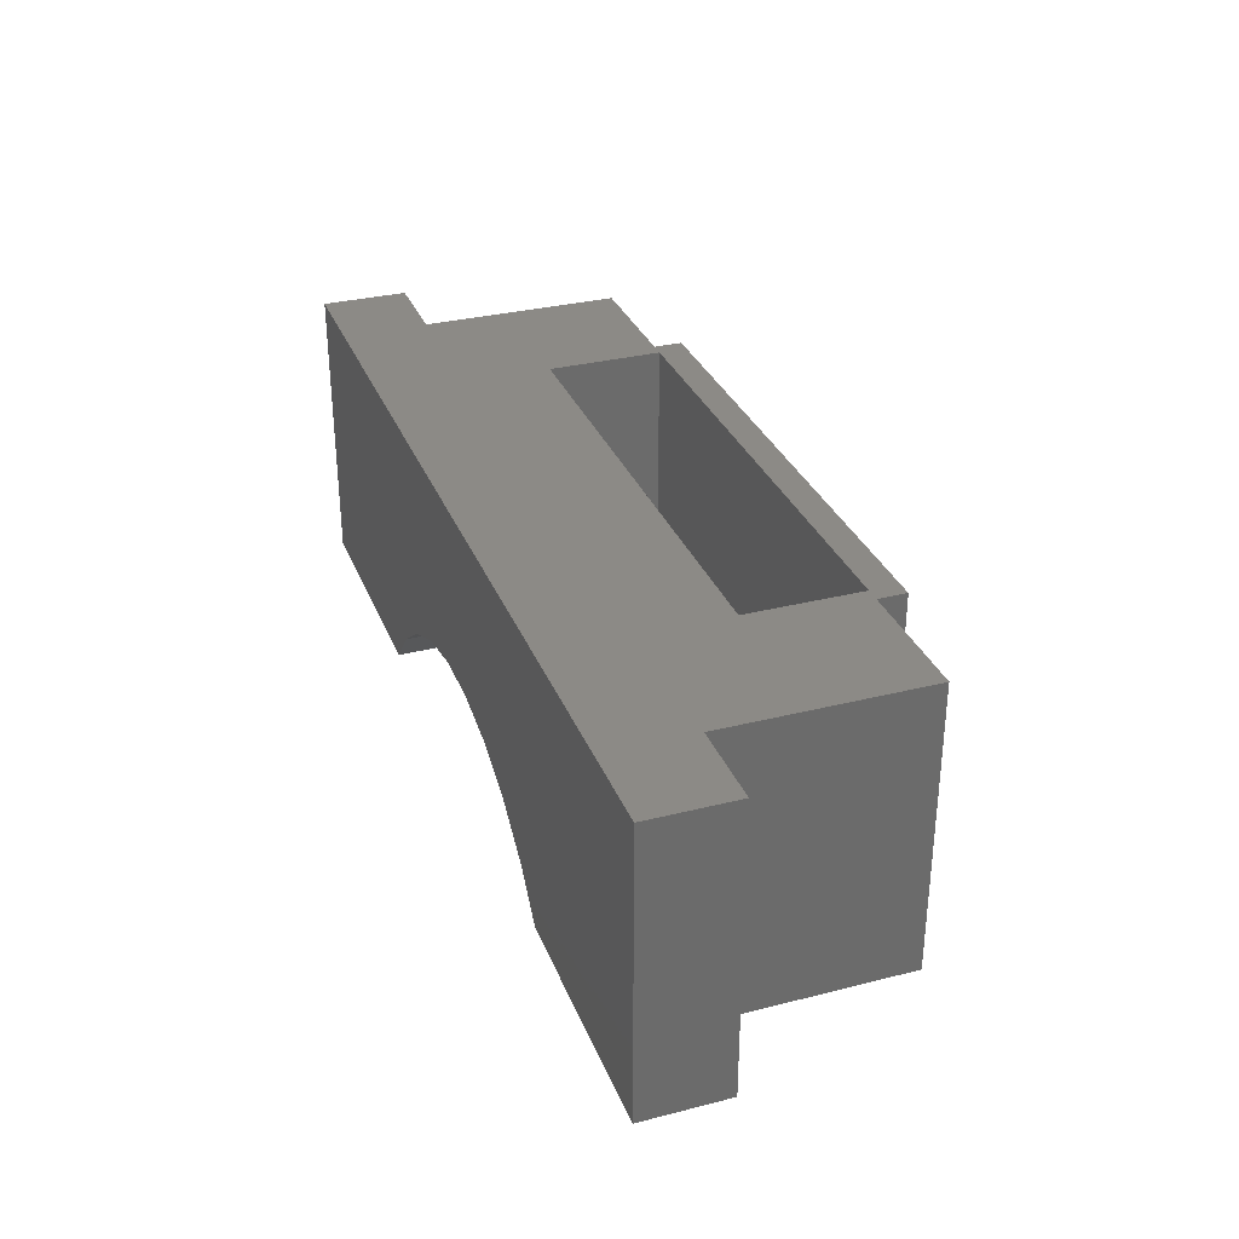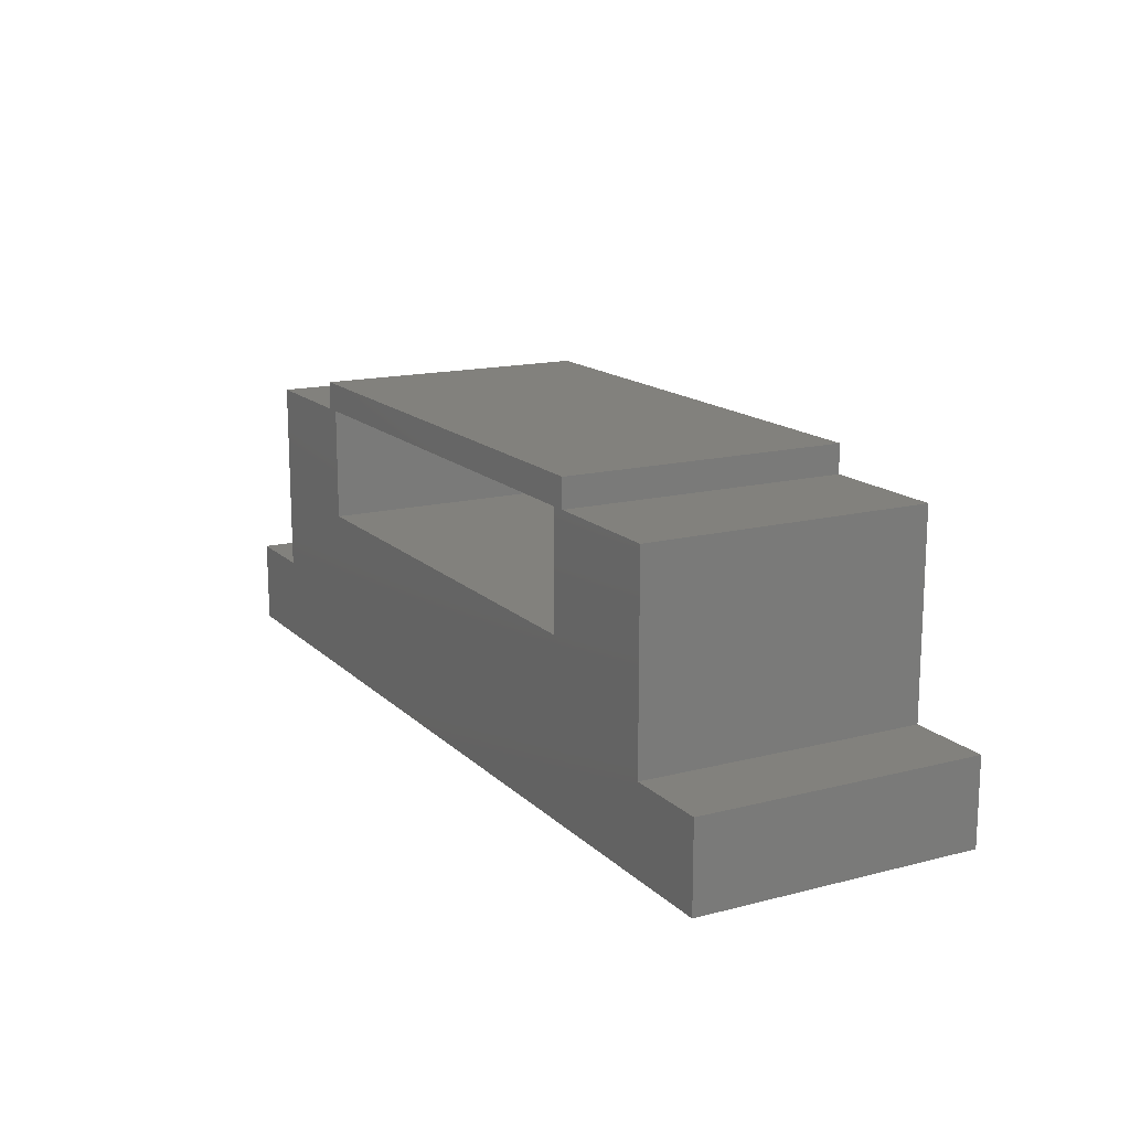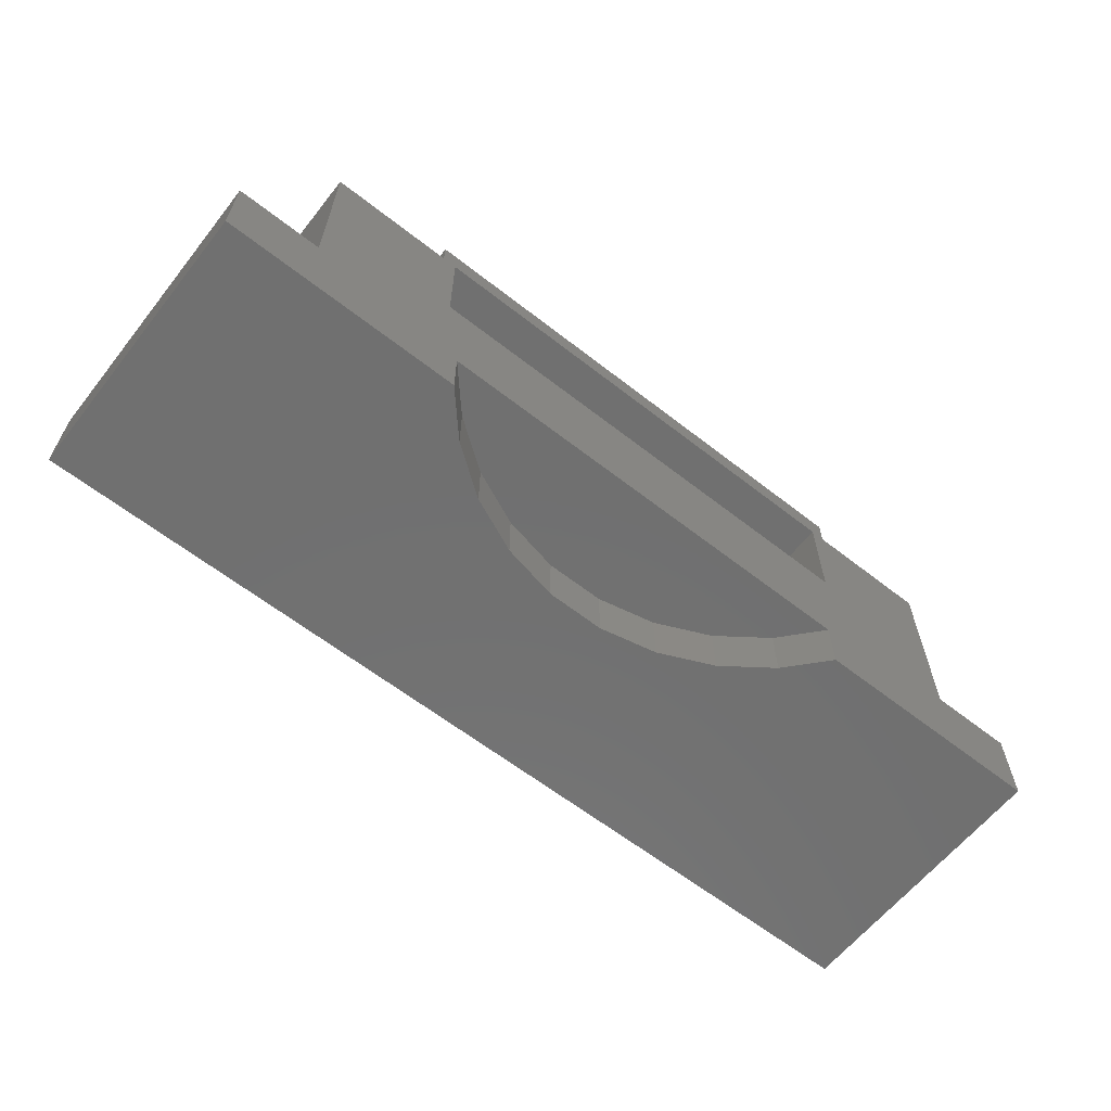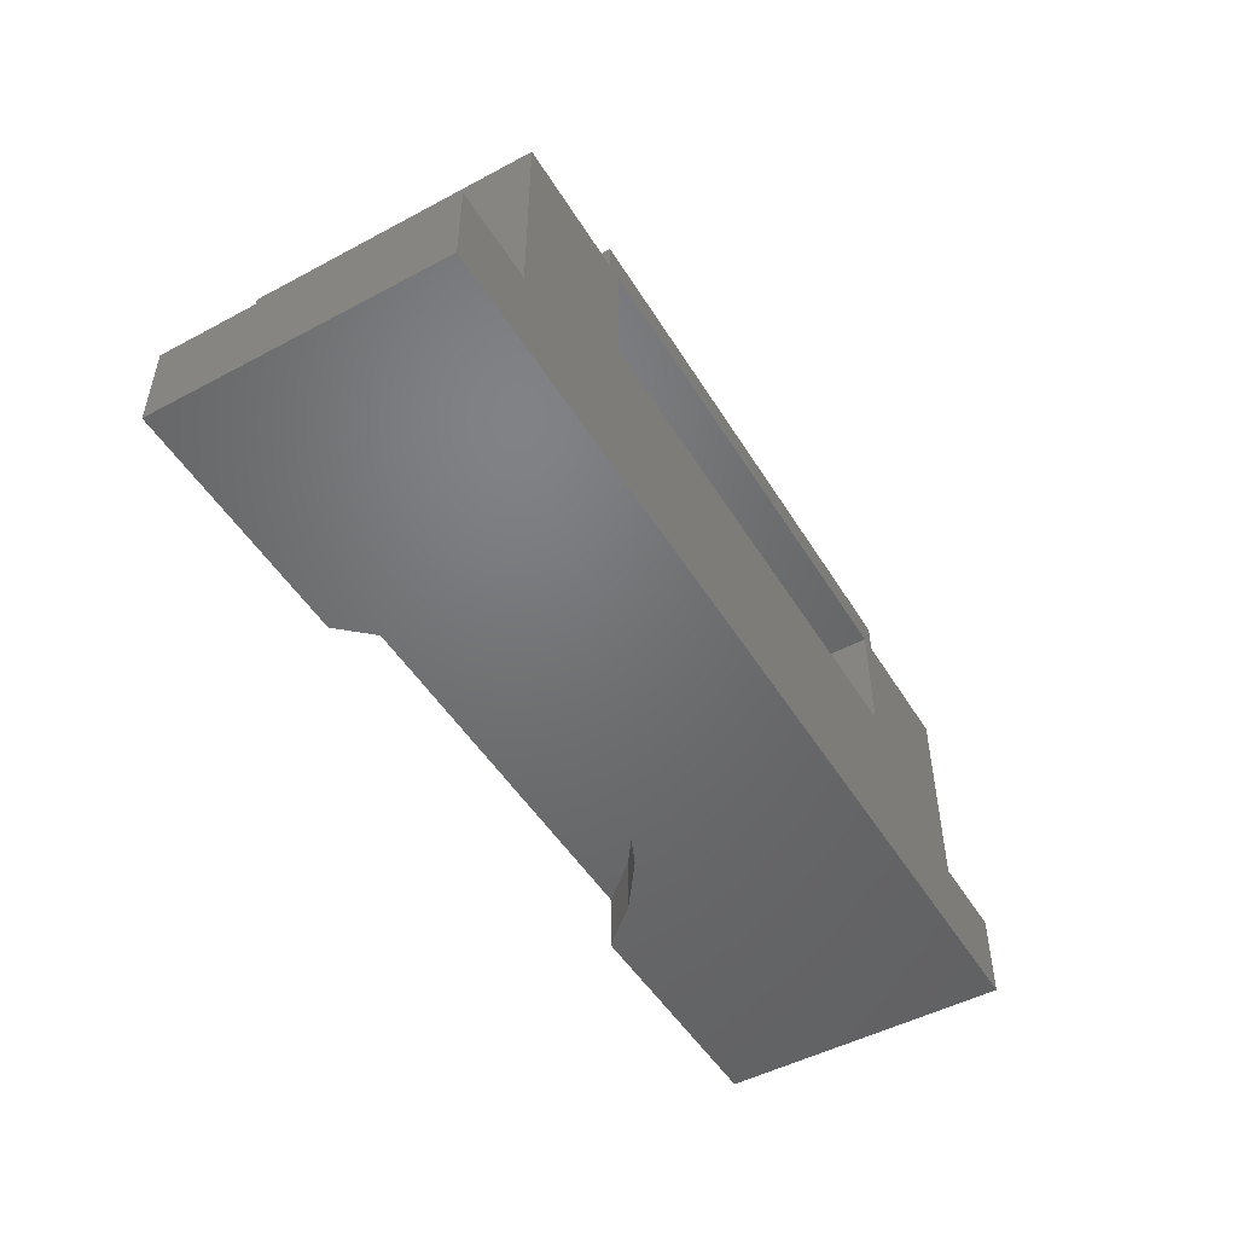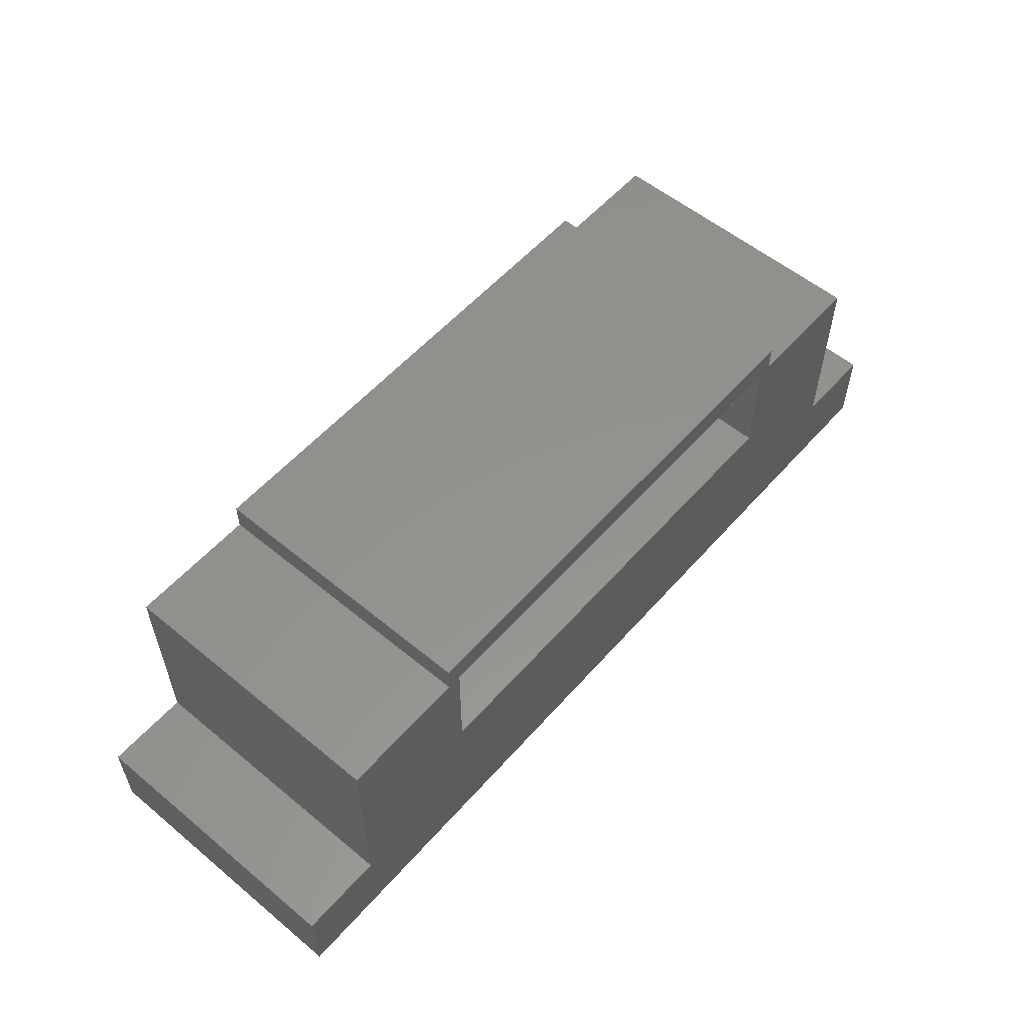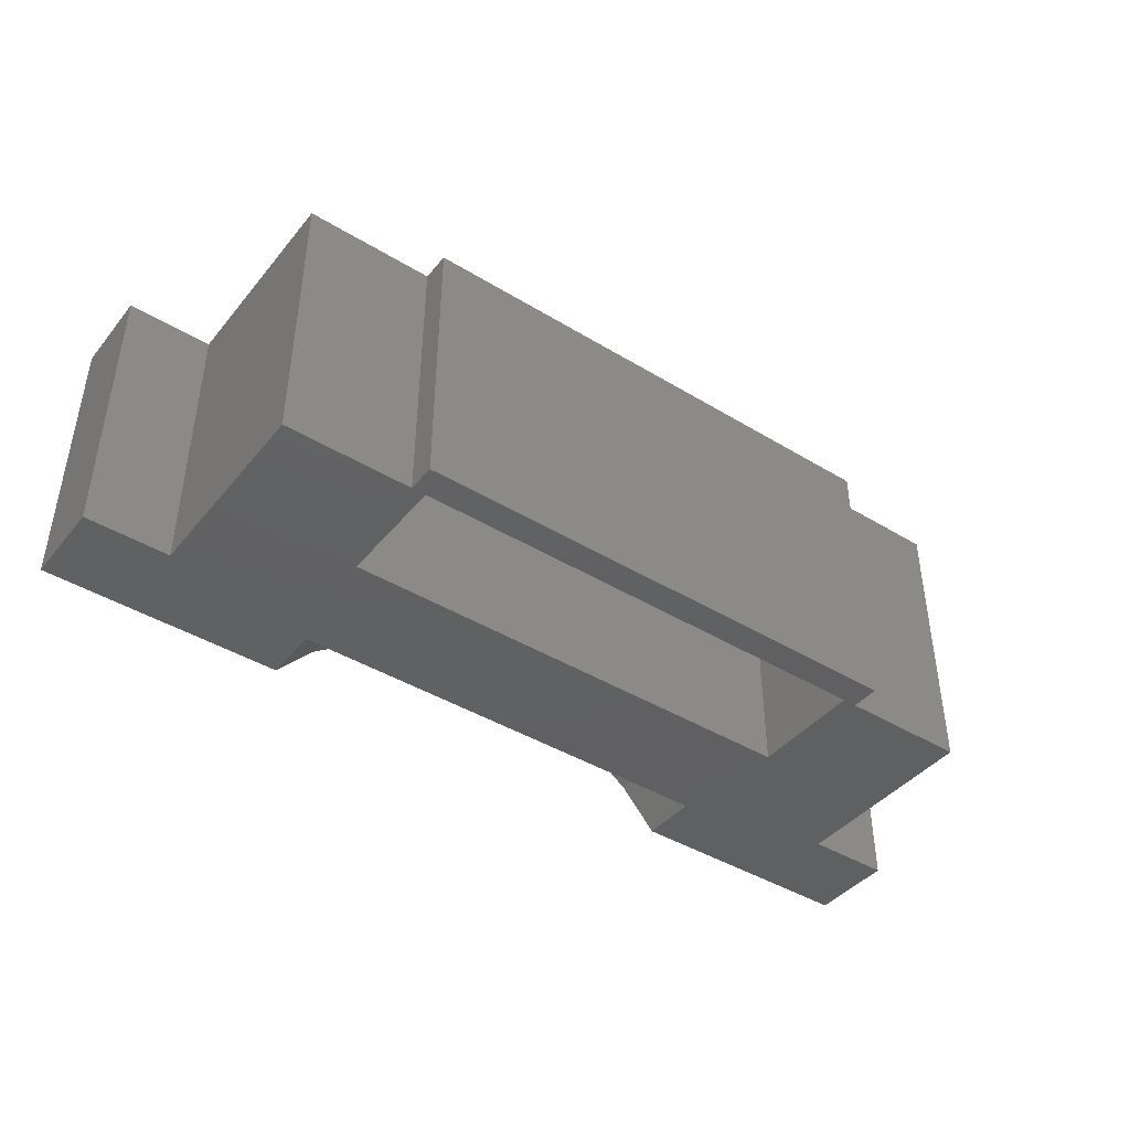
<metadata>
{"format":"stl","ext":"stl","renderer":"f3d","projection":"perspective","resolution":1024,"background":"white","views":[{"elev":31.8,"azim":70.4,"up":"+Z"},{"elev":15.3,"azim":61.4,"up":"+Y"},{"elev":-62.2,"azim":141.6,"up":"+Y"},{"elev":-49.6,"azim":-59.5,"up":"+Y"},{"elev":56.2,"azim":-49.2,"up":"+Y"},{"elev":-42.4,"azim":144.0,"up":"+Z"}]}
</metadata>
<code>
# stl→obj: 52 verts, 104 faces
v 0 3 0
v 0 10 10
v 0 10 0
v 0 3 10
v 22.5 11 10
v 22 10 10
v 22.5 10 10
v 5 10 10
v 4.5 10 10
v 4.5 11 10
v 22 6 10
v 27 10 10
v 27 3 10
v 30 0 10
v 30 3 10
v 5 6 10
v -3 0 10
v -3 3 10
v 27 10 0
v 27 3 0
v 5.52 2 0
v 5.52 0 0
v 5 6 0
v 4.5 10 0
v 5 10 0
v -3 0 0
v -3 3 0
v 30 0 0
v 30 3 0
v 22 6 0
v 22 10 0
v 22.5 10 0
v 21.48 0 0
v 21.48 2 0
v 22.5 11 0
v 4.5 11 0
v 12.45 0 3.945
v 10.41 0 3.511
v 8.5 0 2.66
v 6.809 0 1.431
v 14.55 0 3.945
v 16.59 0 3.511
v 18.5 0 2.66
v 20.19 0 1.431
v 10.41 2 3.511
v 14.55 2 3.945
v 12.45 2 3.945
v 16.59 2 3.511
v 8.5 2 2.66
v 18.5 2 2.66
v 6.809 2 1.431
v 20.19 2 1.431
f 1 2 3
f 2 1 4
f 5 6 7
f 5 8 6
f 9 8 10
f 10 8 5
f 11 12 7
f 13 14 15
f 11 7 6
f 12 11 13
f 11 14 13
f 16 14 11
f 8 9 16
f 2 16 9
f 4 16 2
f 4 14 16
f 17 4 18
f 4 17 14
f 13 19 12
f 19 13 20
f 1 21 22
f 23 24 25
f 21 1 23
f 3 23 1
f 26 1 22
f 1 26 27
f 28 20 29
f 30 19 20
f 31 32 30
f 19 30 32
f 33 20 28
f 20 33 34
f 20 34 30
f 21 30 34
f 30 21 23
f 32 31 35
f 25 35 31
f 36 25 24
f 25 36 35
f 23 3 24
f 17 37 14
f 17 38 37
f 17 39 38
f 17 40 39
f 22 17 26
f 17 22 40
f 41 14 37
f 42 14 41
f 43 14 42
f 44 14 43
f 33 14 44
f 14 33 28
f 24 2 9
f 2 24 3
f 19 7 12
f 7 19 32
f 25 6 8
f 6 25 31
f 16 25 8
f 25 16 23
f 30 6 31
f 6 30 11
f 30 16 11
f 16 30 23
f 45 46 47
f 45 48 46
f 49 48 45
f 49 50 48
f 51 50 49
f 51 52 50
f 21 52 51
f 52 21 34
f 43 52 44
f 52 43 50
f 33 52 34
f 52 33 44
f 38 47 37
f 47 38 45
f 37 46 41
f 46 37 47
f 42 50 43
f 50 42 48
f 41 48 42
f 48 41 46
f 39 45 38
f 45 39 49
f 40 21 51
f 21 40 22
f 40 49 39
f 49 40 51
f 24 10 36
f 10 24 9
f 7 35 5
f 35 7 32
f 35 10 5
f 10 35 36
f 14 29 15
f 29 14 28
f 29 13 15
f 13 29 20
f 26 18 27
f 18 26 17
f 1 18 4
f 18 1 27

</code>
